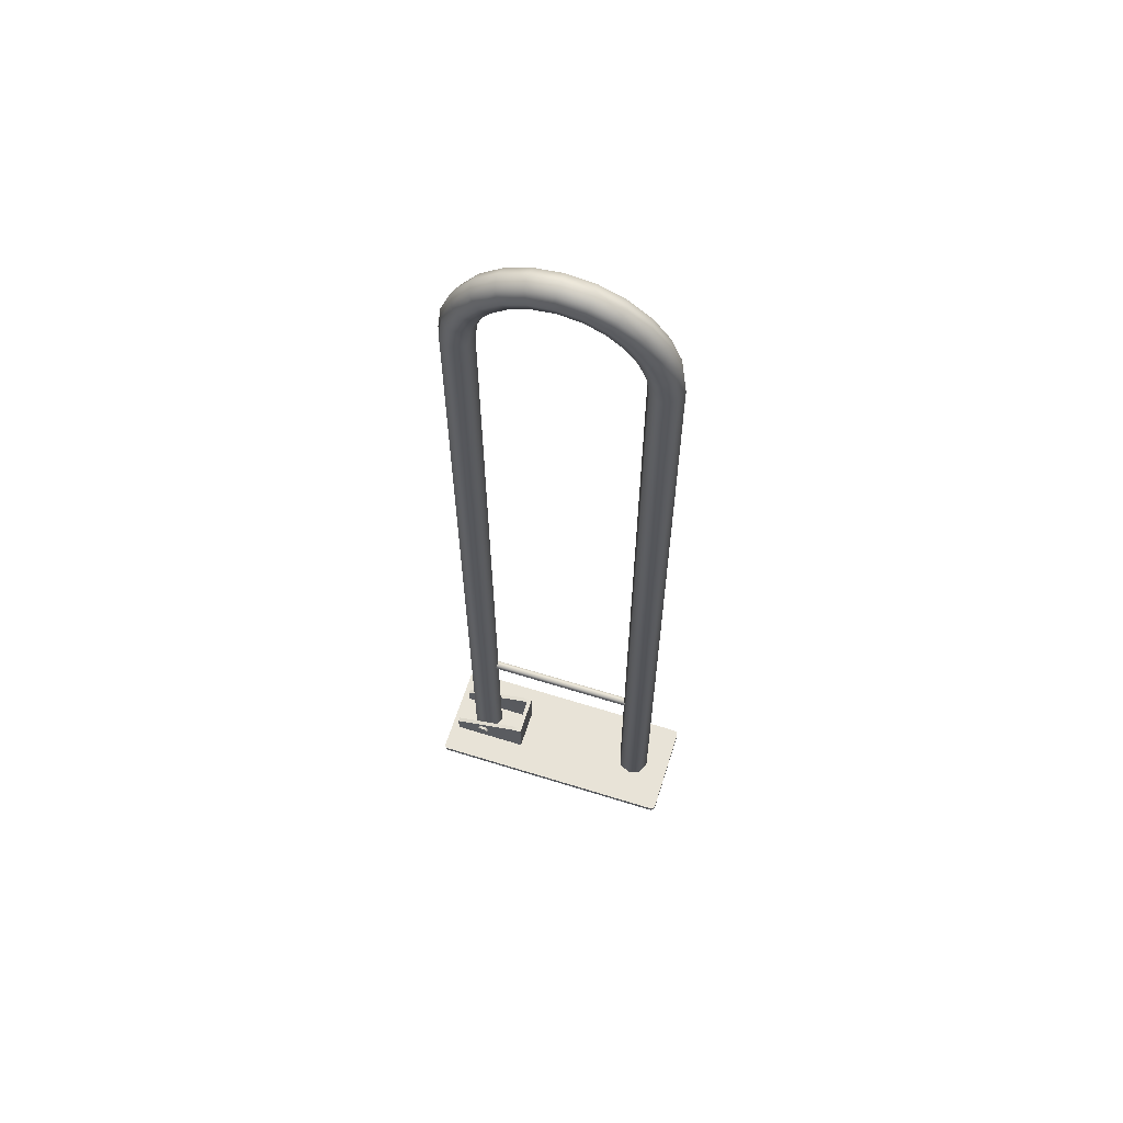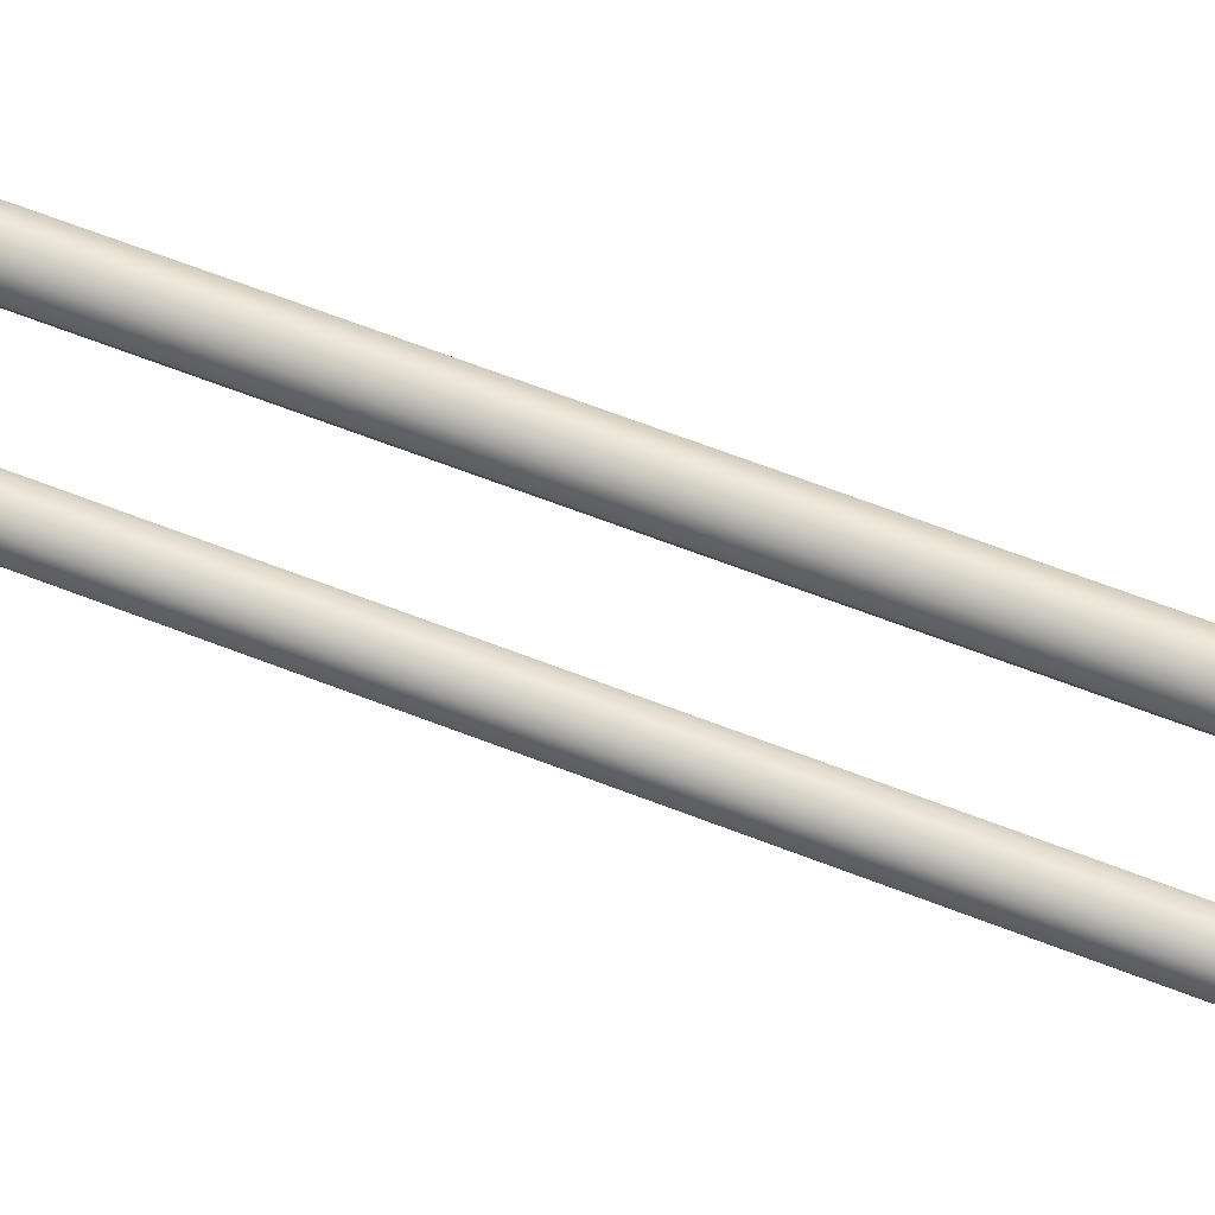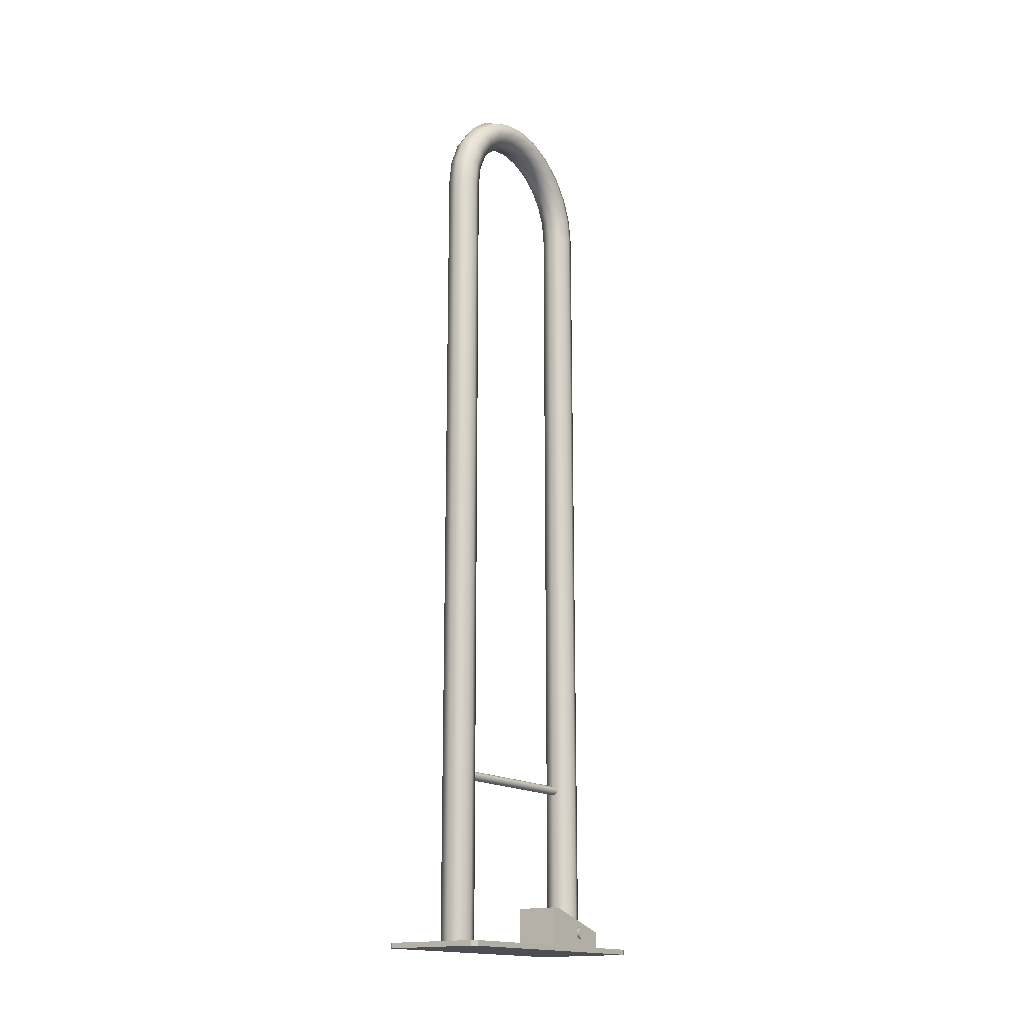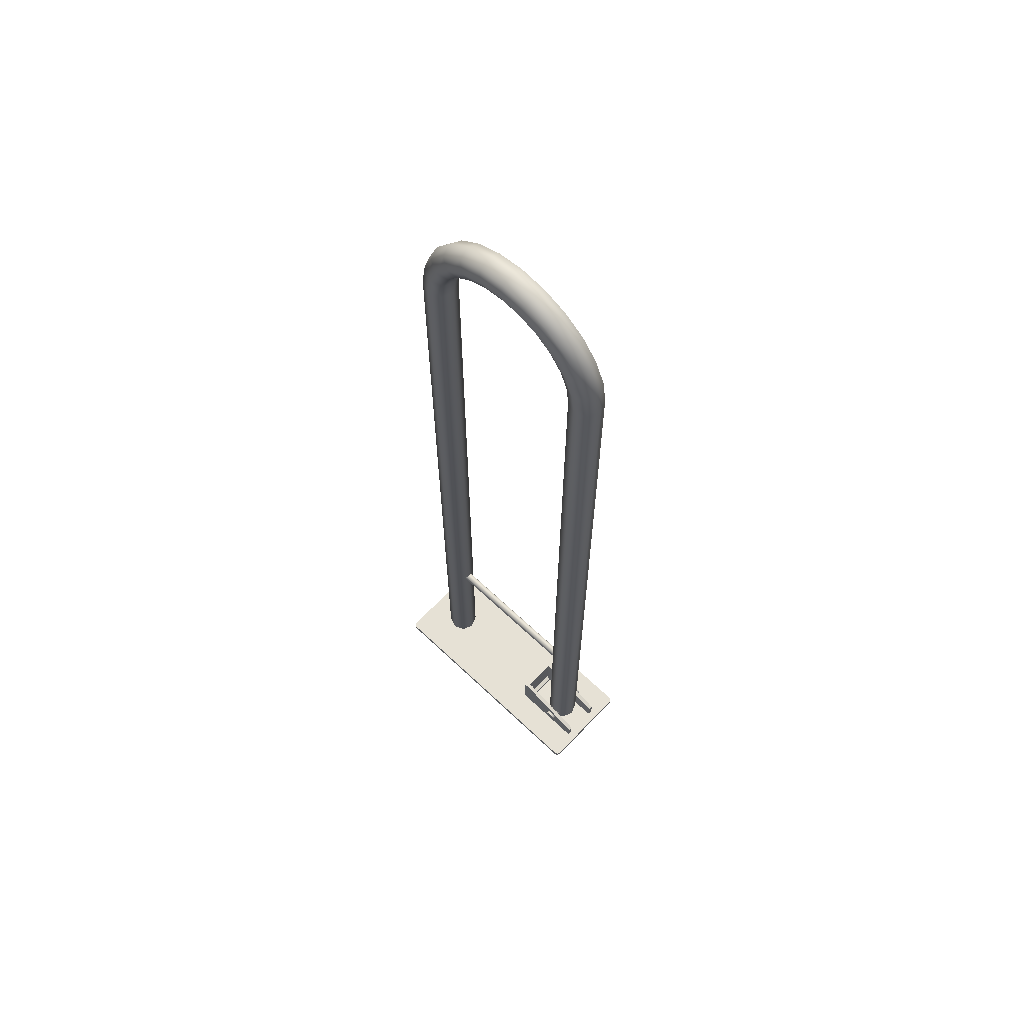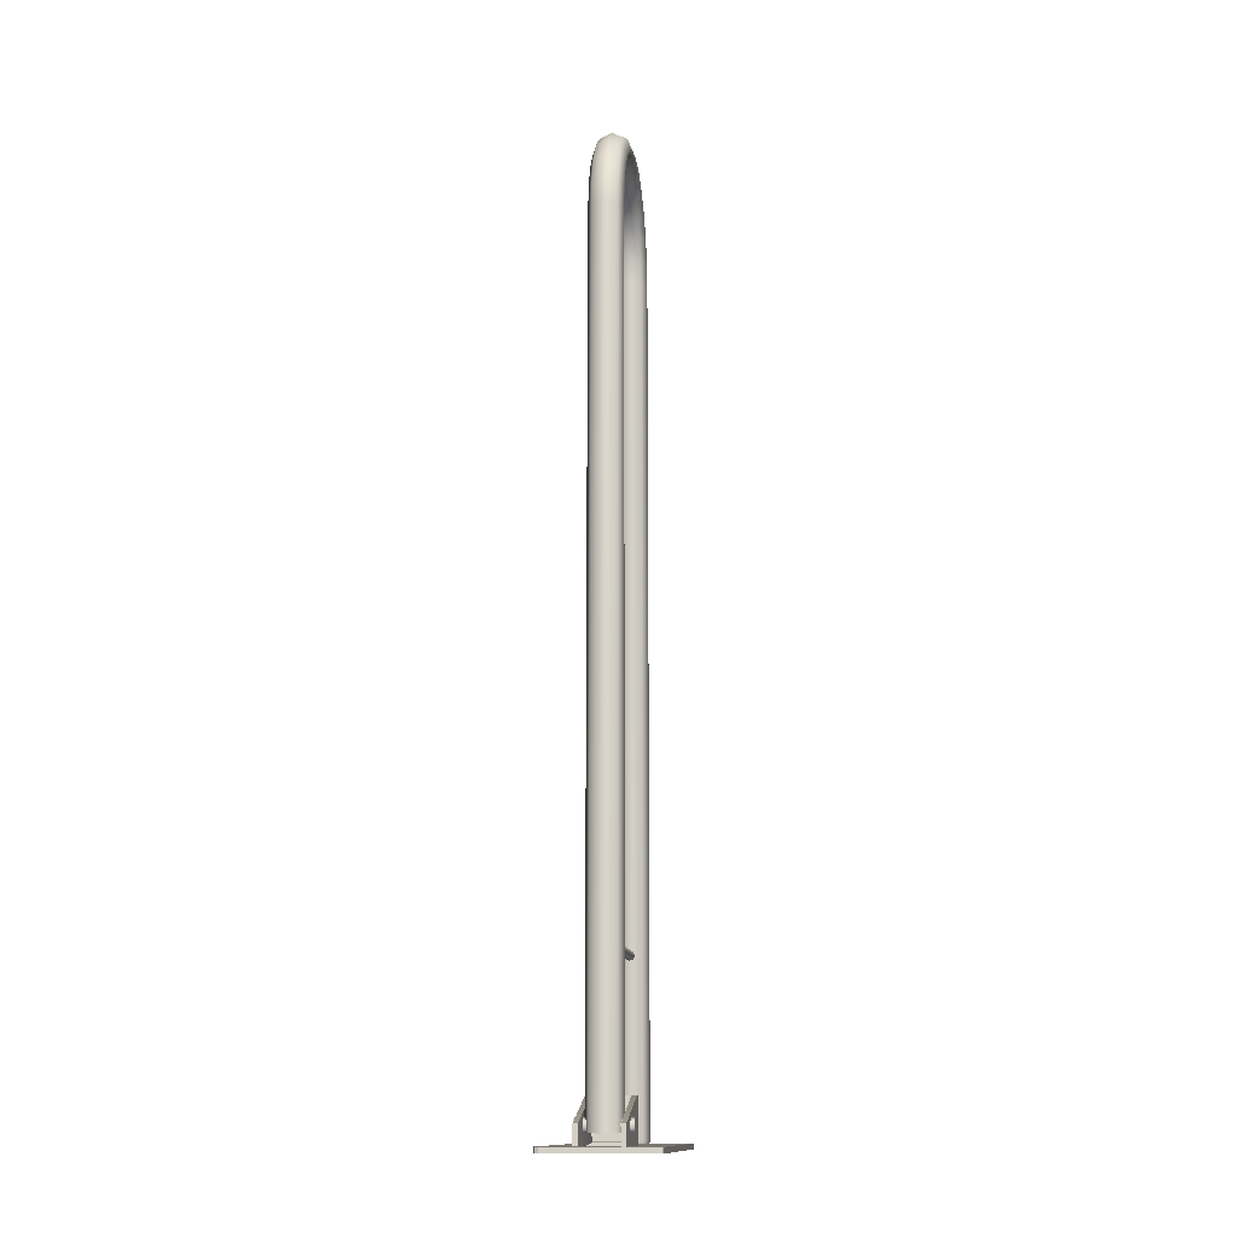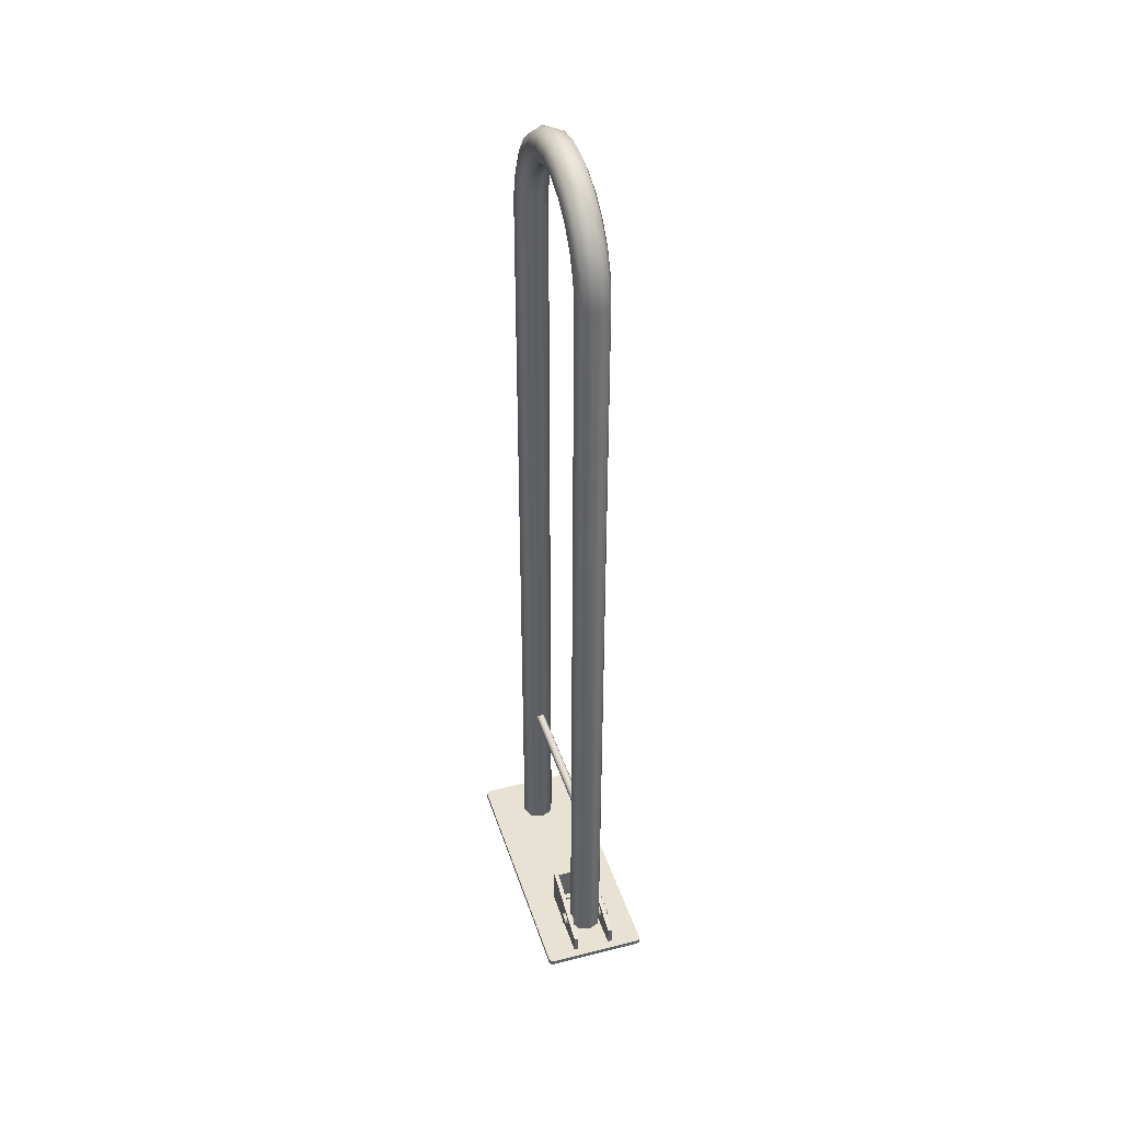
<metadata>
{"format":"obj","ext":"obj","renderer":"f3d","projection":"perspective","resolution":1024,"background":"white","views":[{"elev":62.1,"azim":-72.4,"up":"+Z"},{"elev":62.6,"azim":111.8,"up":"+Y"},{"elev":-16.7,"azim":35.9,"up":"+Z"},{"elev":64.3,"azim":133.7,"up":"+Z"},{"elev":-13.5,"azim":-172.7,"up":"+Z"},{"elev":40.6,"azim":162.9,"up":"+Z"}]}
</metadata>
<code>
o sweethome3d_opening_on_hinge_1_bar
v 0.782 -3.844 -0.141
v 0.782 -3.845 54.51
v 1.106 -4.626 54.56
v 1.106 -4.626 -0.141
v 0 -3.52 -0.141
v 0 -3.522 54.49
v -0.782 -3.844 -0.141
v -0.782 -3.845 54.51
v -1.106 -4.626 -0.141
v -1.106 -4.626 54.56
v -0.782 -5.408 -0.141
v -0.782 -5.407 54.62
v 0 -5.732 -0.141
v 0 -5.73 54.64
v 0.782 -5.408 -0.141
v 0.782 -5.407 54.62
v 0.782 -3.662 55.95
v 1.106 -4.417 56.15
v 0 -3.349 55.86
v -0.782 -3.662 55.95
v -1.106 -4.417 56.15
v -0.782 -5.173 56.35
v 0 -5.486 56.43
v 0.782 -5.173 56.35
v 0.782 -3.129 57.23
v 1.106 -3.806 57.62
v 0 -2.848 57.07
v -0.782 -3.129 57.23
v -1.106 -3.806 57.62
v -0.782 -4.484 58.01
v 0 -4.764 58.18
v 0.782 -4.484 58.01
v 0.782 -2.281 58.34
v 1.106 -2.834 58.89
v 0 -2.052 58.11
v -0.782 -2.281 58.34
v -1.106 -2.834 58.89
v -0.782 -3.387 59.44
v 0 -3.616 59.67
v 0.782 -3.387 59.44
v 0.782 -1.176 59.18
v 1.106 -1.567 59.86
v 0 -1.014 58.9
v -0.782 -1.176 59.18
v -1.106 -1.567 59.86
v -0.782 -1.958 60.54
v 0 -2.12 60.82
v 0.782 -1.958 60.54
v 0.782 0.111 59.72
v 1.106 -0.092 60.47
v 0 0.195 59.4
v -0.782 0.111 59.72
v -1.106 -0.092 60.47
v -0.782 -0.294 61.23
v 0 -0.378 61.54
v 0.782 -0.294 61.23
v 0.782 1.492 59.9
v 1.106 1.492 60.68
v 0 1.492 59.58
v -0.782 1.492 59.9
v -1.106 1.492 60.68
v -0.782 1.492 61.46
v 0 1.492 61.79
v 0.782 1.492 61.46
v 0.782 2.872 59.72
v 1.106 3.075 60.47
v 0 2.789 59.4
v -0.782 2.872 59.72
v -1.106 3.075 60.47
v -0.782 3.277 61.23
v 0 3.361 61.54
v 0.782 3.277 61.23
v 0.782 4.159 59.18
v 1.106 4.55 59.86
v 0 3.997 58.9
v -0.782 4.159 59.18
v -1.106 4.55 59.86
v -0.782 4.941 60.54
v 0 5.103 60.82
v 0.782 4.941 60.54
v 0.782 5.264 58.34
v 1.106 5.817 58.89
v 0 5.035 58.11
v -0.782 5.264 58.34
v -1.106 5.817 58.89
v -0.782 6.37 59.44
v 0 6.6 59.67
v 0.782 6.37 59.44
v 0.782 6.112 57.23
v 1.106 6.789 57.62
v 0 5.831 57.07
v -0.782 6.112 57.23
v -1.106 6.789 57.62
v -0.782 7.467 58.01
v 0 7.748 58.18
v 0.782 7.467 58.01
v 0.782 6.645 55.95
v 1.106 7.401 56.15
v 0 6.332 55.86
v -0.782 6.645 55.95
v -1.106 7.401 56.15
v -0.782 8.156 56.35
v 0 8.469 56.43
v 0.782 8.156 56.35
v 0.782 6.828 54.51
v 1.106 7.609 54.56
v 0 6.505 54.49
v -0.782 6.828 54.51
v -1.106 7.609 54.56
v -0.782 8.39 54.62
v 0 8.713 54.64
v 0.782 8.39 54.62
v 0.782 6.827 0.368
v 1.106 7.609 0.368
v 0 6.503 0.368
v -0.782 6.827 0.368
v -1.106 7.609 0.368
v -0.782 8.391 0.368
v 0 8.715 0.368
v 0.782 8.391 0.368
v 0.221 -4.587 10.54
v 0.221 7.472 10.54
v 0.312 7.485 10.77
v 0.312 -4.587 10.77
v 0 -4.587 10.45
v 0 7.466 10.45
v -0.221 -4.587 10.54
v -0.221 7.472 10.54
v -0.312 -4.587 10.77
v -0.312 7.485 10.77
v -0.221 -4.587 10.99
v -0.221 7.498 10.99
v 0 -4.587 11.08
v 0 7.504 11.08
v 0.221 -4.587 10.99
v 0.221 7.498 10.99
v 1.066 -4.626 -0.299
v 0.754 -5.38 -0.299
v 0 -5.692 -0.299
v -0.754 -5.38 -0.299
v -1.066 -4.626 -0.299
v -0.754 -3.872 -0.299
v 0 -3.56 -0.299
v 0.754 -3.872 -0.299
f 1 2 3 4
f 5 6 2 1
f 7 8 6 5
f 9 10 8 7
f 11 12 10 9
f 13 14 12 11
f 15 16 14 13
f 4 3 16 15
f 2 17 18 3
f 6 19 17 2
f 8 20 19 6
f 10 21 20 8
f 12 22 21 10
f 14 23 22 12
f 16 24 23 14
f 3 18 24 16
f 17 25 26 18
f 19 27 25 17
f 20 28 27 19
f 21 29 28 20
f 22 30 29 21
f 23 31 30 22
f 24 32 31 23
f 18 26 32 24
f 25 33 34 26
f 27 35 33 25
f 28 36 35 27
f 29 37 36 28
f 30 38 37 29
f 31 39 38 30
f 32 40 39 31
f 26 34 40 32
f 33 41 42 34
f 35 43 41 33
f 36 44 43 35
f 37 45 44 36
f 38 46 45 37
f 39 47 46 38
f 40 48 47 39
f 34 42 48 40
f 41 49 50 42
f 43 51 49 41
f 44 52 51 43
f 45 53 52 44
f 46 54 53 45
f 47 55 54 46
f 48 56 55 47
f 42 50 56 48
f 49 57 58 50
f 51 59 57 49
f 52 60 59 51
f 53 61 60 52
f 54 62 61 53
f 55 63 62 54
f 56 64 63 55
f 50 58 64 56
f 57 65 66 58
f 59 67 65 57
f 60 68 67 59
f 61 69 68 60
f 62 70 69 61
f 63 71 70 62
f 64 72 71 63
f 58 66 72 64
f 65 73 74 66
f 67 75 73 65
f 68 76 75 67
f 69 77 76 68
f 70 78 77 69
f 71 79 78 70
f 72 80 79 71
f 66 74 80 72
f 73 81 82 74
f 75 83 81 73
f 76 84 83 75
f 77 85 84 76
f 78 86 85 77
f 79 87 86 78
f 80 88 87 79
f 74 82 88 80
f 81 89 90 82
f 83 91 89 81
f 84 92 91 83
f 85 93 92 84
f 86 94 93 85
f 87 95 94 86
f 88 96 95 87
f 82 90 96 88
f 89 97 98 90
f 91 99 97 89
f 92 100 99 91
f 93 101 100 92
f 94 102 101 93
f 95 103 102 94
f 96 104 103 95
f 90 98 104 96
f 97 105 106 98
f 99 107 105 97
f 100 108 107 99
f 101 109 108 100
f 102 110 109 101
f 103 111 110 102
f 104 112 111 103
f 98 106 112 104
f 105 113 114 106
f 107 115 113 105
f 108 116 115 107
f 109 117 116 108
f 110 118 117 109
f 111 119 118 110
f 112 120 119 111
f 106 114 120 112
f 114 113 115 116 117 118 119 120
f 121 122 123 124
f 125 126 122 121
f 127 128 126 125
f 129 130 128 127
f 131 132 130 129
f 133 134 132 131
f 135 136 134 133
f 124 123 136 135
f 124 135 133 131 129 127 125 121
f 137 138 139 140 141 142 143 144
f 137 4 15 138
f 138 15 13 139
f 139 13 11 140
f 140 11 9 141
f 141 9 7 142
f 142 7 5 143
f 143 5 1 144
f 144 1 4 137
o Wall
v 3.222 -7.381 -0.66
v 3.222 -7.381 -0.312
v -3.222 -7.381 -0.312
v -3.222 -7.381 -0.66
v 3.512 10.01 -0.66
v 3.512 10.01 -0.312
v 3.512 -7.091 -0.312
v 3.512 -7.091 -0.66
v 3.427 10.21 -0.312
v 3.222 10.29 -0.312
v -3.222 10.29 -0.312
v -3.427 10.21 -0.312
v -3.512 10.01 -0.312
v -3.512 -7.091 -0.312
v -3.427 -7.296 -0.312
v 3.427 -7.296 -0.312
v -3.512 -7.091 -0.66
v -3.512 10.01 -0.66
v -3.222 10.29 -0.66
v 3.222 10.29 -0.66
v -3.427 -7.296 -0.66
v -3.427 10.21 -0.66
v 3.427 10.21 -0.66
v 3.427 -7.296 -0.66
v -1.457 5.033 -0.353
v -1.457 5.033 2.388
v -1.457 9.724 0.888
v -1.457 9.724 -0.353
v 1.457 5.033 -0.353
v 1.457 5.033 2.388
v 1.457 4.441 2.397
v 1.457 4.441 -0.353
v -1.457 4.441 2.397
v -1.457 4.441 -0.353
v 1.457 9.724 -0.353
v 1.457 9.724 0.888
v -1.057 5.033 -0.153
v -1.157 9.724 -0.353
v -1.157 9.724 0.888
v -1.157 5.033 2.388
v 1.057 5.033 -0.153
v 1.157 4.741 -0.053
v 1.159 4.743 2.397
v 1.157 5.033 2.388
v -1.157 4.741 -0.053
v -1.159 4.743 2.397
v 1.157 9.724 -0.353
v 1.157 9.724 0.888
f 145 146 147 148
f 149 150 151 152
f 150 153 154 155 156 157 158 159 147 146 160 151
f 161 158 157 162
f 163 155 154 164
f 148 147 159 165
f 165 159 158 161
f 155 163 166 156
f 156 166 162 157
f 150 149 167 153
f 153 167 164 154
f 146 145 168 160
f 160 168 152 151
f 162 166 163 164 167 149 152 168 145 148 165 161
f 169 170 171 172
f 173 174 175 176
f 176 175 177 178
f 169 173 176 178
f 179 180 174 173
f 178 177 170 169
f 181 182 183 184
f 185 186 187 188
f 186 189 190 187
f 181 189 186 185
f 191 185 188 192
f 189 181 184 190
f 171 170 184 183
f 172 171 183 182
f 169 172 182 181
f 180 179 191 192
f 179 173 185 191
f 175 174 188 187
f 177 175 187 190
f 170 177 190 184
f 174 180 192 188
f 173 169 181 185
o sweethome3d_hinge_1
v -1.669 8.032 0.794
v 1.669 8.032 0.794
v 1.669 8 0.634
v -1.669 8 0.634
v 1.669 7.909 0.498
v -1.669 7.909 0.498
v 1.669 7.773 0.407
v -1.669 7.773 0.407
v 1.669 7.613 0.375
v -1.669 7.613 0.375
v 1.669 7.452 0.407
v -1.669 7.452 0.407
v 1.669 7.316 0.498
v -1.669 7.316 0.498
v 1.669 7.226 0.634
v -1.669 7.226 0.634
v 1.669 7.194 0.794
v -1.669 7.194 0.794
v 1.669 7.226 0.955
v -1.669 7.226 0.955
v 1.669 7.316 1.091
v -1.669 7.316 1.091
v 1.669 7.452 1.182
v -1.669 7.452 1.182
v 1.669 7.613 1.214
v -1.669 7.613 1.214
v 1.669 7.773 1.182
v -1.669 7.773 1.182
v 1.669 7.909 1.091
v -1.669 7.909 1.091
v 1.669 8 0.955
v -1.669 8 0.955
f 193 194 195 196
f 196 195 197 198
f 198 197 199 200
f 200 199 201 202
f 202 201 203 204
f 204 203 205 206
f 206 205 207 208
f 208 207 209 210
f 210 209 211 212
f 212 211 213 214
f 214 213 215 216
f 216 215 217 218
f 218 217 219 220
f 220 219 221 222
f 195 194 223 221 219 217 215 213 211 209 207 205 203 201 199 197
f 222 221 223 224
f 224 223 194 193
f 193 196 198 200 202 204 206 208 210 212 214 216 218 220 222 224

</code>
